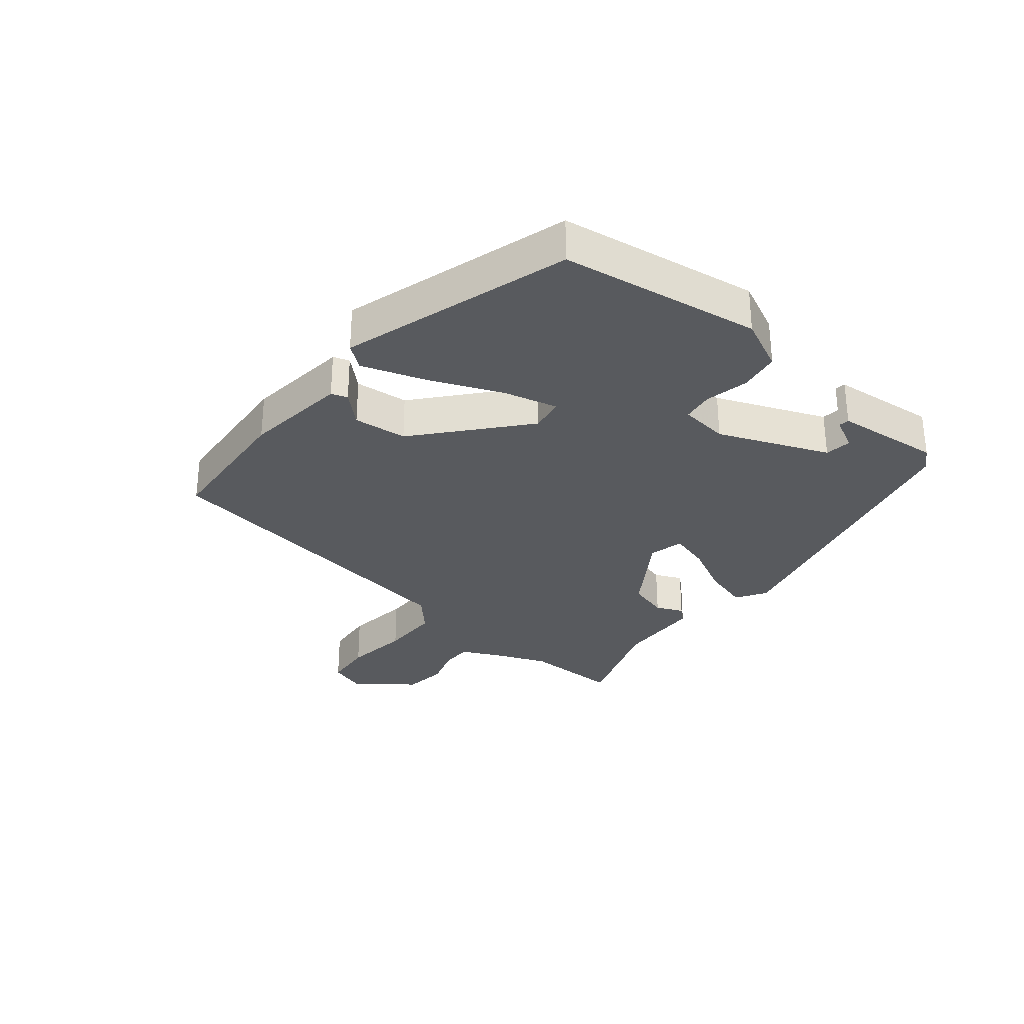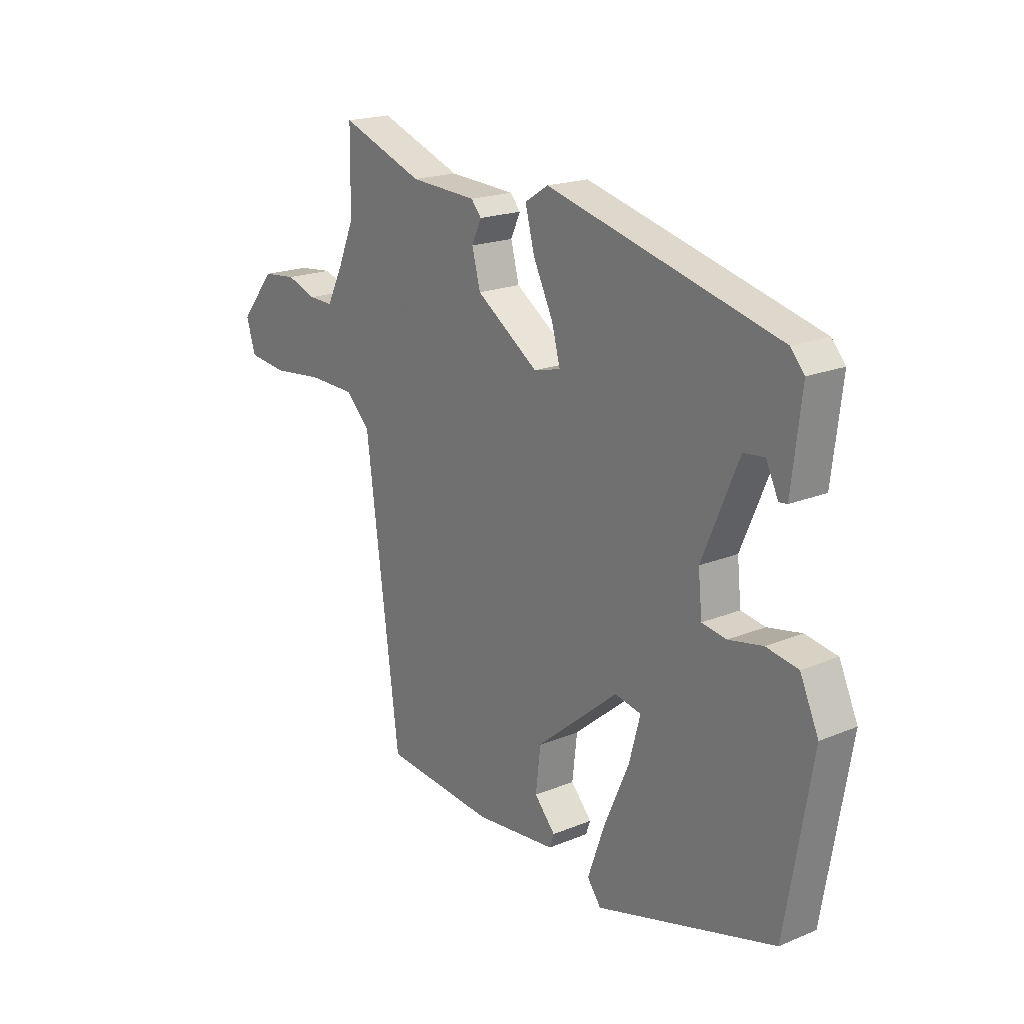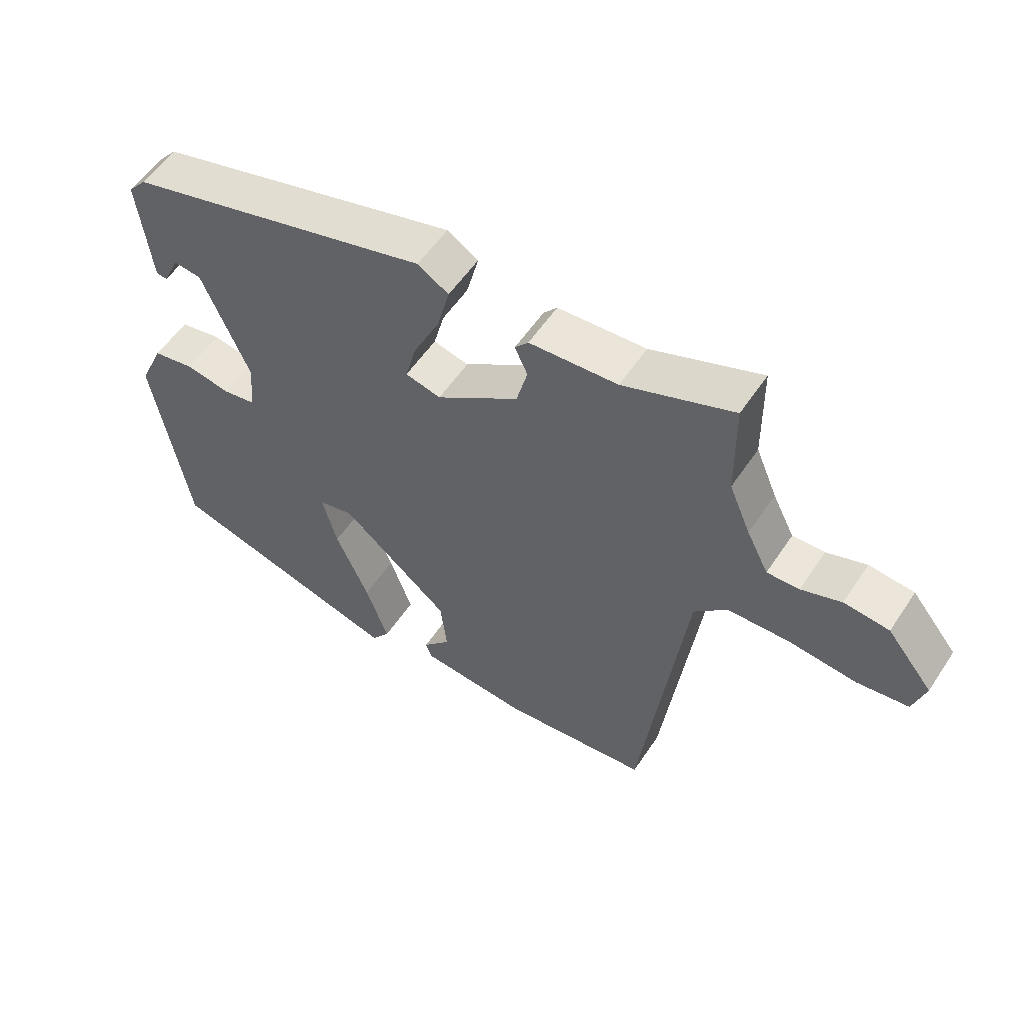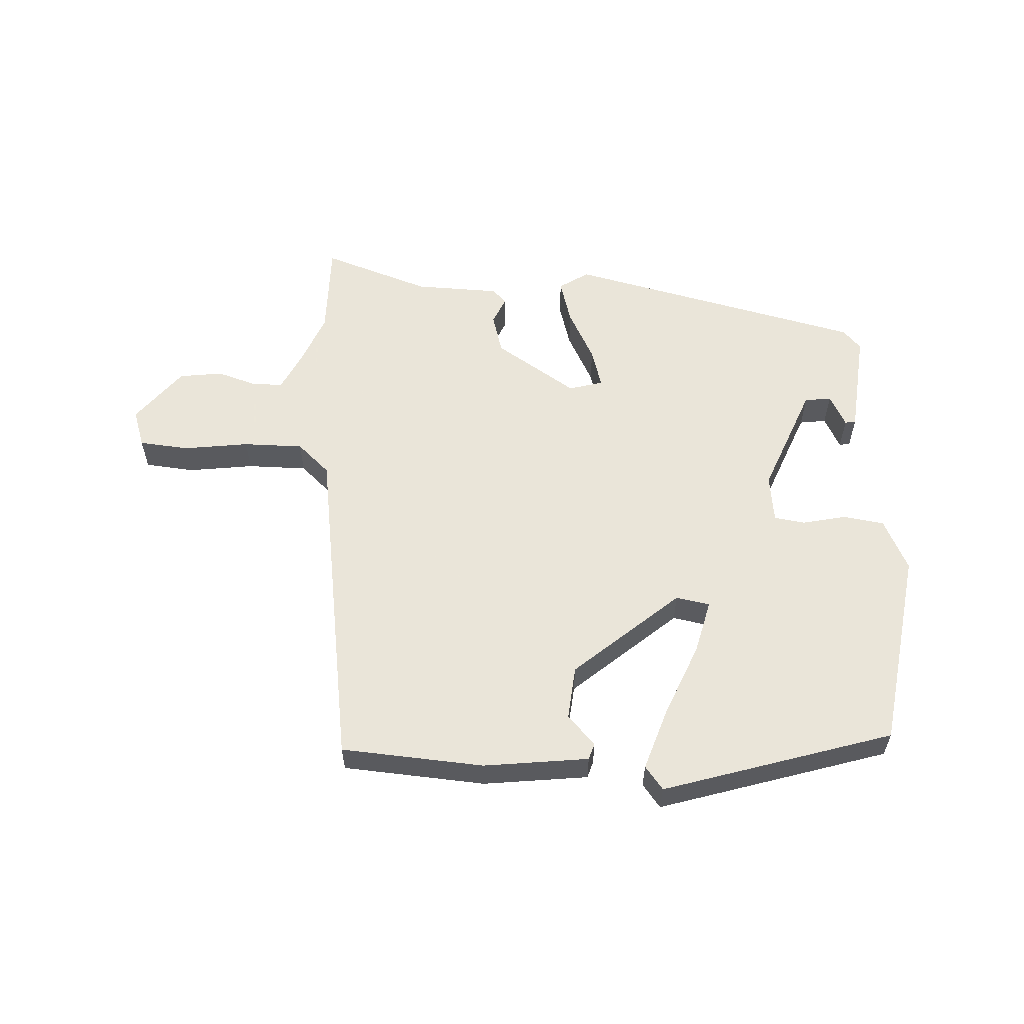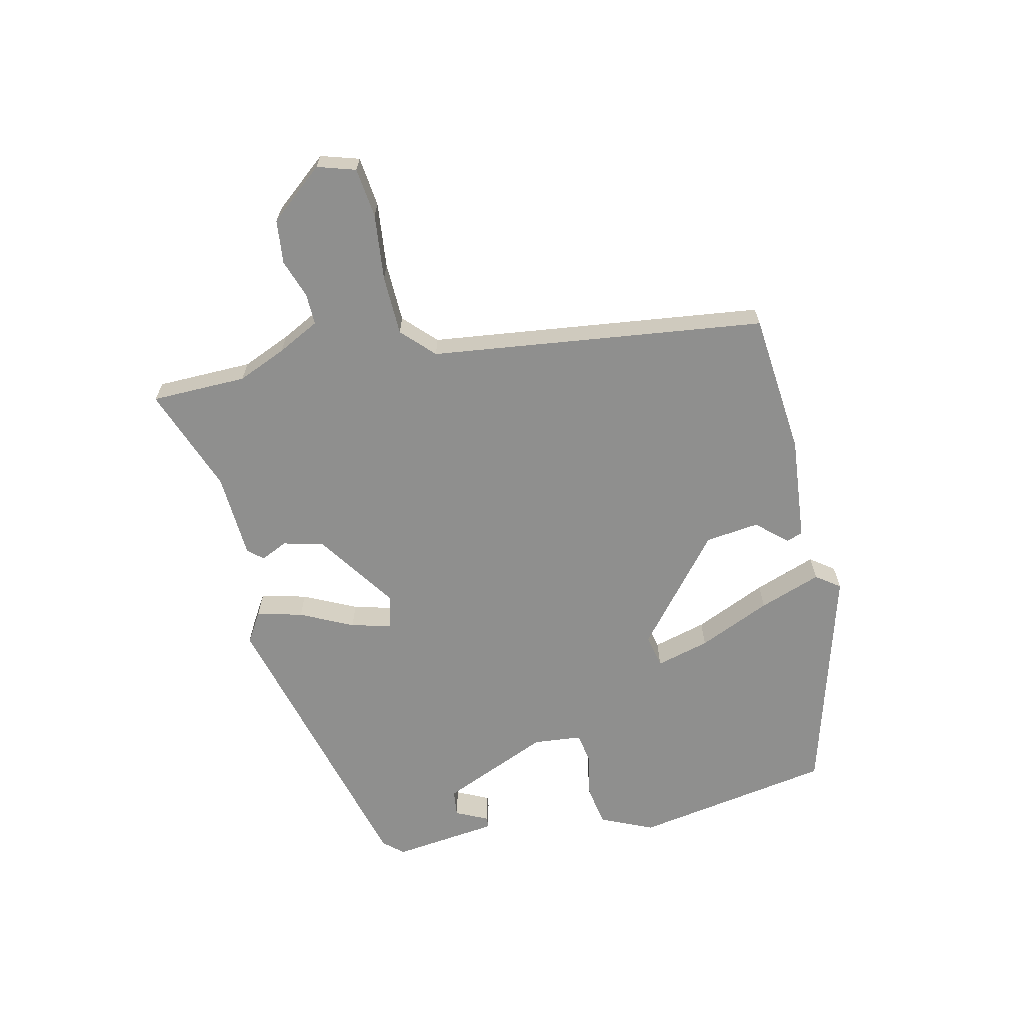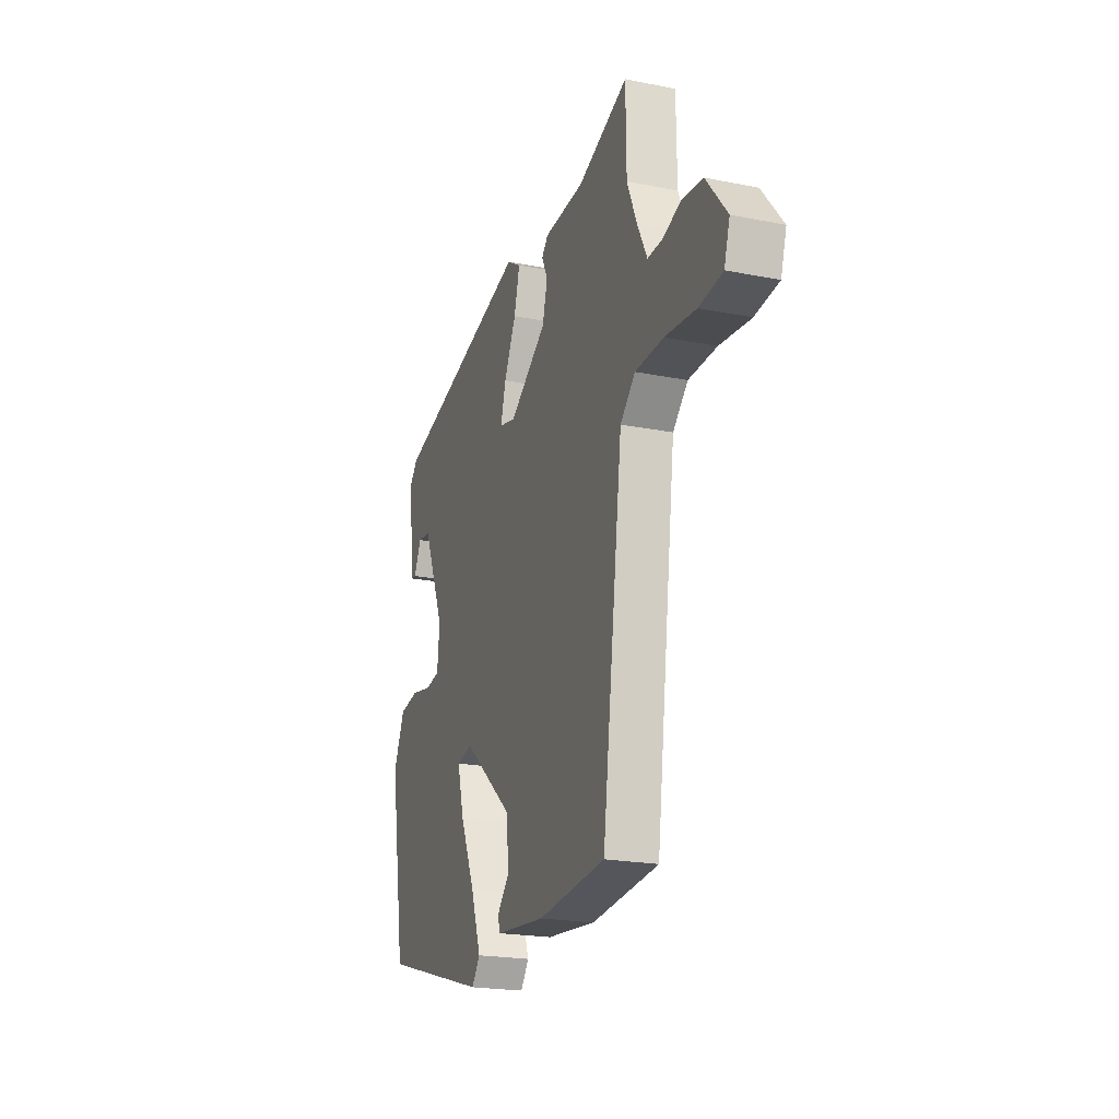
<metadata>
{"format":"obj","ext":"obj","renderer":"f3d","projection":"perspective","resolution":1024,"background":"white","views":[{"elev":-30.7,"azim":-130.2,"up":"+Y"},{"elev":19.4,"azim":-127.6,"up":"+Z"},{"elev":55.2,"azim":33.1,"up":"+Z"},{"elev":57.7,"azim":-178.2,"up":"+Y"},{"elev":-65.2,"azim":103.1,"up":"+Y"},{"elev":-21.4,"azim":70.6,"up":"+Z"}]}
</metadata>
<code>
v -0.48 0.07 -0.442
v -0.534 0.07 -0.123
v -0.496 0.07 -0.039
v -0.431 0.07 -0.028
v -0.361 0.07 -0.042
v -0.311 0.07 -0.034
v -0.303 0.07 0.044
v -0.377 0.07 0.218
v -0.42 0.07 0.223
v -0.445 0.07 0.171
v -0.462 0.07 0.173
v -0.482 0.07 0.342
v -0.454 0.07 0.374
v 0.02 0.07 0.496
v 0.068 0.07 0.466
v 0.049 0.07 0.393
v 0.008 0.07 0.309
v -0.009 0.07 0.245
v 0.046 0.07 0.231
v 0.174 0.07 0.318
v 0.191 0.07 0.383
v 0.171 0.07 0.426
v 0.192 0.07 0.45
v 0.329 0.07 0.457
v 0.5 0.07 0.52
v 0.502 0.07 0.367
v 0.535 0.07 0.289
v 0.569 0.07 0.222
v 0.619 0.07 0.223
v 0.681 0.07 0.244
v 0.751 0.07 0.236
v 0.822 0.07 0.149
v 0.803 0.07 0.088
v 0.723 0.07 0.079
v 0.618 0.07 0.091
v 0.522 0.07 0.089
v 0.471 0.07 0.04
v 0.402 0.07 -0.495
v 0.174 0.07 -0.516
v 0.006 0.07 -0.499
v -0.003 0.07 -0.473
v 0.04 0.07 -0.425
v 0.03 0.07 -0.339
v -0.139 0.07 -0.198
v -0.193 0.07 -0.209
v -0.17 0.07 -0.295
v -0.119 0.07 -0.411
v -0.084 0.07 -0.51
v -0.112 0.07 -0.548
v -0.48 0 -0.442
v -0.534 0 -0.123
v -0.496 0 -0.039
v -0.431 0 -0.028
v -0.361 0 -0.042
v -0.311 0 -0.034
v -0.303 0 0.044
v -0.377 0 0.218
v -0.42 0 0.223
v -0.445 0 0.171
v -0.462 0 0.173
v -0.482 0 0.342
v -0.454 0 0.374
v 0.02 0 0.496
v 0.068 0 0.466
v 0.049 0 0.393
v 0.008 0 0.309
v -0.009 0 0.245
v 0.046 0 0.231
v 0.174 0 0.318
v 0.191 0 0.383
v 0.171 0 0.426
v 0.192 0 0.45
v 0.329 0 0.457
v 0.5 0 0.52
v 0.502 0 0.367
v 0.535 0 0.289
v 0.569 0 0.222
v 0.619 0 0.223
v 0.681 0 0.244
v 0.751 0 0.236
v 0.822 0 0.149
v 0.803 0 0.088
v 0.723 0 0.079
v 0.618 0 0.091
v 0.522 0 0.089
v 0.471 0 0.04
v 0.402 0 -0.495
v 0.174 0 -0.516
v 0.006 0 -0.499
v -0.003 0 -0.473
v 0.04 0 -0.425
v 0.03 0 -0.339
v -0.139 0 -0.198
v -0.193 0 -0.209
v -0.17 0 -0.295
v -0.119 0 -0.411
v -0.084 0 -0.51
v -0.112 0 -0.548
f 3 4 5
f 2 3 5
f 1 2 5
f 49 1 5
f 48 49 5
f 47 48 5
f 46 47 5
f 45 46 5 6
f 44 45 6 7
f 43 44 7 8
f 40 41 42
f 39 40 42
f 38 39 42
f 37 38 42
f 37 42 43
f 36 37 43 8
f 33 34 35
f 32 33 35
f 31 32 35
f 30 31 35
f 29 30 35
f 28 29 35 36
f 27 28 36
f 26 27 36
f 24 25 26
f 24 26 36
f 23 24 36
f 22 23 36
f 21 22 36
f 20 21 36
f 19 20 36
f 18 19 36 8
f 15 16 17
f 14 15 17
f 13 14 17
f 12 13 17
f 18 8 9
f 17 18 9
f 12 17 9
f 9 10 11 12
f 54 53 52
f 54 52 51
f 54 51 50
f 54 50 98
f 54 98 97
f 54 97 96
f 54 96 95
f 55 54 95 94
f 56 55 94 93
f 57 56 93 92
f 91 90 89
f 91 89 88
f 91 88 87
f 91 87 86
f 92 91 86
f 57 92 86 85
f 84 83 82
f 84 82 81
f 84 81 80
f 84 80 79
f 84 79 78
f 85 84 78 77
f 85 77 76
f 85 76 75
f 75 74 73
f 85 75 73
f 85 73 72
f 85 72 71
f 85 71 70
f 85 70 69
f 85 69 68
f 57 85 68 67
f 66 65 64
f 66 64 63
f 66 63 62
f 66 62 61
f 58 57 67
f 58 67 66
f 58 66 61
f 61 60 59 58
f 1 50 51 2
f 2 51 52 3
f 3 52 53 4
f 4 53 54 5
f 5 54 55 6
f 6 55 56 7
f 7 56 57 8
f 8 57 58 9
f 9 58 59 10
f 10 59 60 11
f 11 60 61 12
f 12 61 62 13
f 13 62 63 14
f 14 63 64 15
f 15 64 65 16
f 16 65 66 17
f 17 66 67 18
f 18 67 68 19
f 19 68 69 20
f 20 69 70 21
f 21 70 71 22
f 22 71 72 23
f 23 72 73 24
f 24 73 74 25
f 25 74 75 26
f 26 75 76 27
f 27 76 77 28
f 28 77 78 29
f 29 78 79 30
f 30 79 80 31
f 31 80 81 32
f 32 81 82 33
f 33 82 83 34
f 34 83 84 35
f 35 84 85 36
f 36 85 86 37
f 37 86 87 38
f 38 87 88 39
f 39 88 89 40
f 40 89 90 41
f 41 90 91 42
f 42 91 92 43
f 43 92 93 44
f 44 93 94 45
f 45 94 95 46
f 46 95 96 47
f 47 96 97 48
f 48 97 98 49
f 49 98 50 1

</code>
